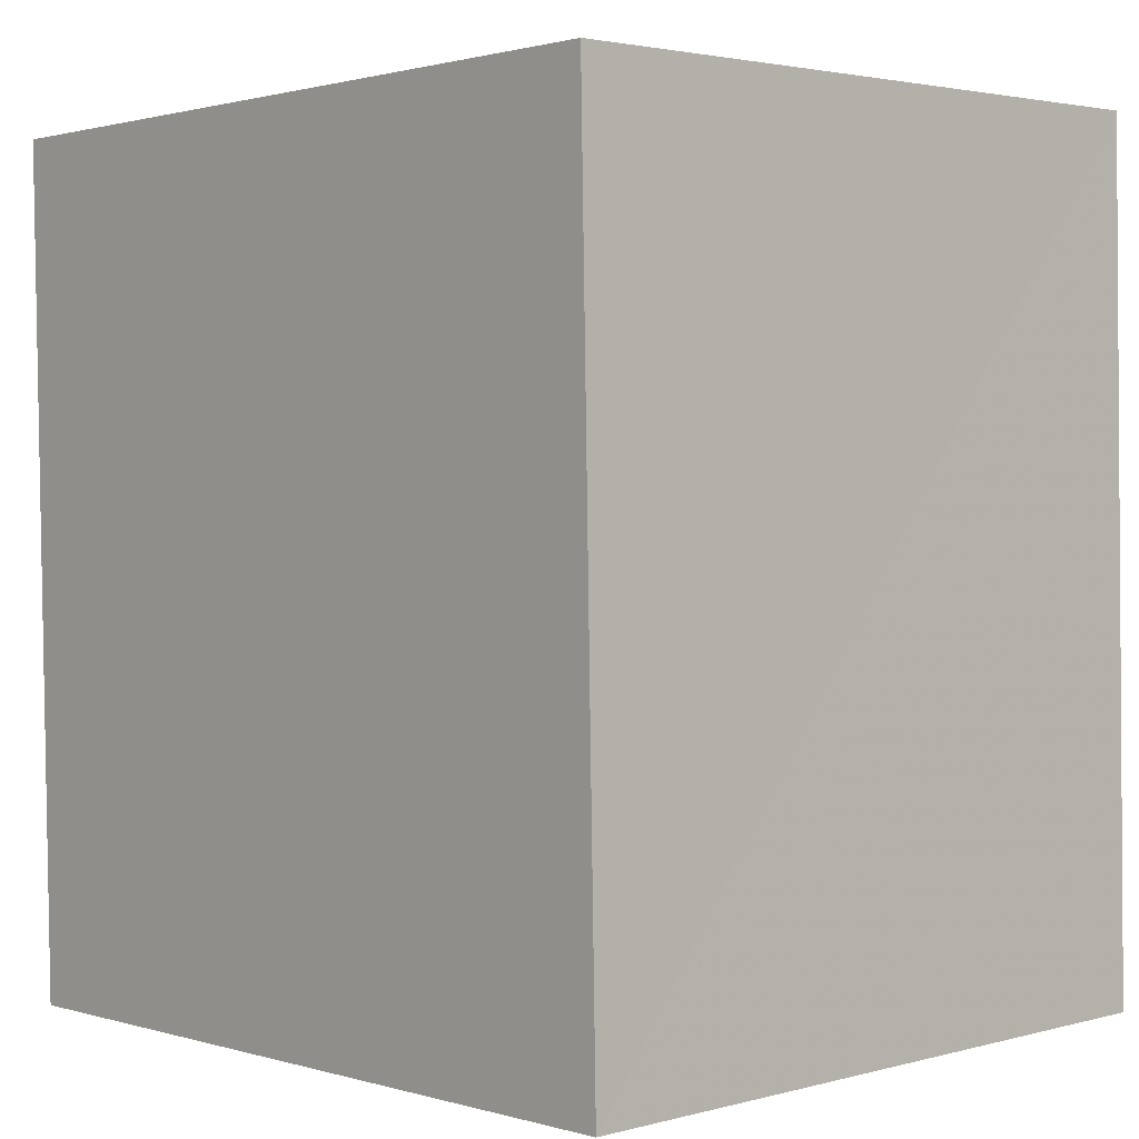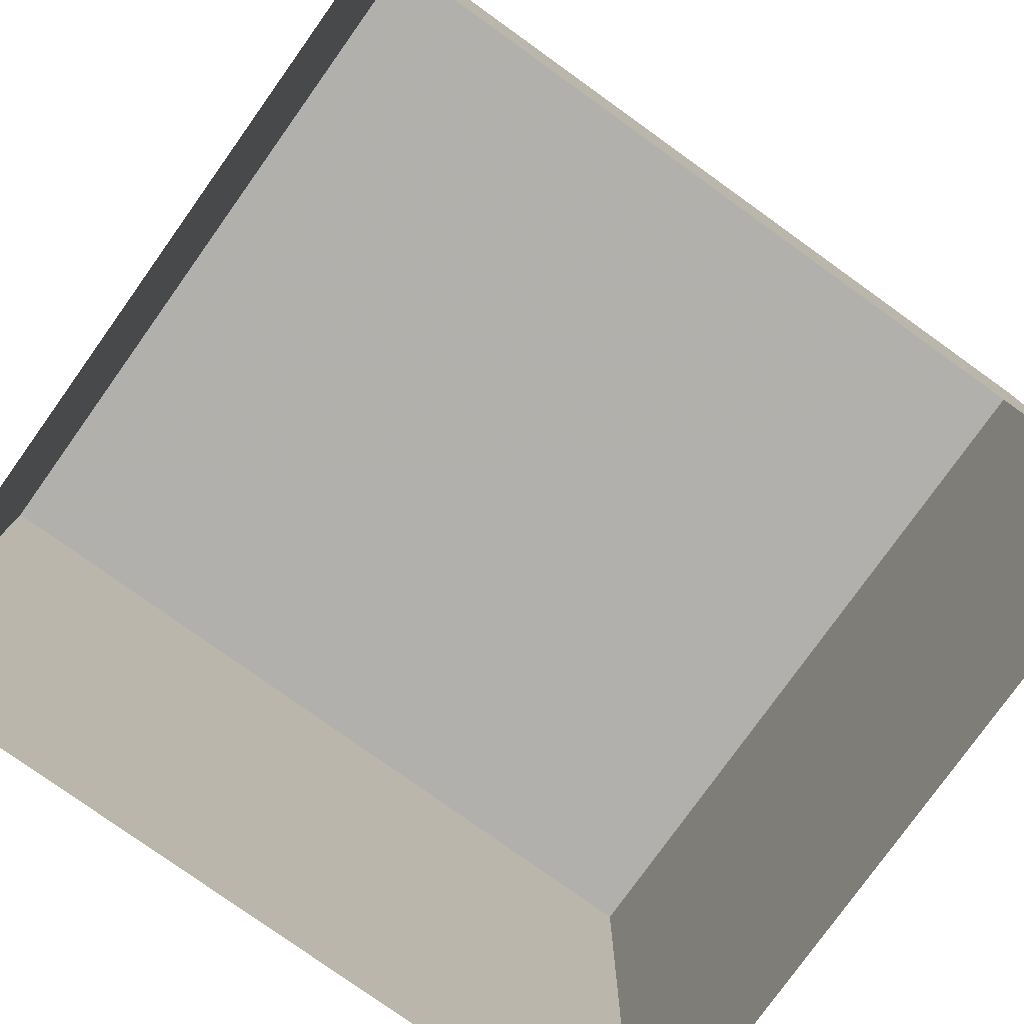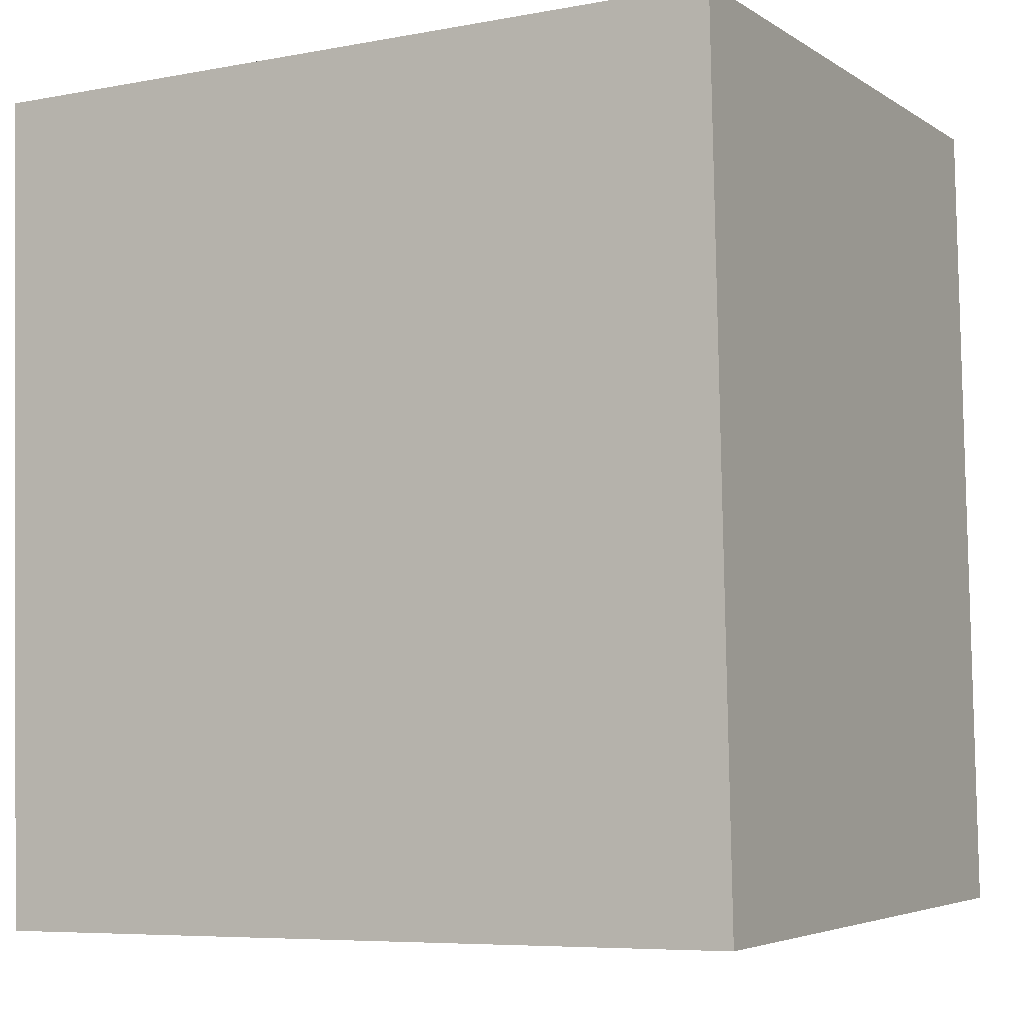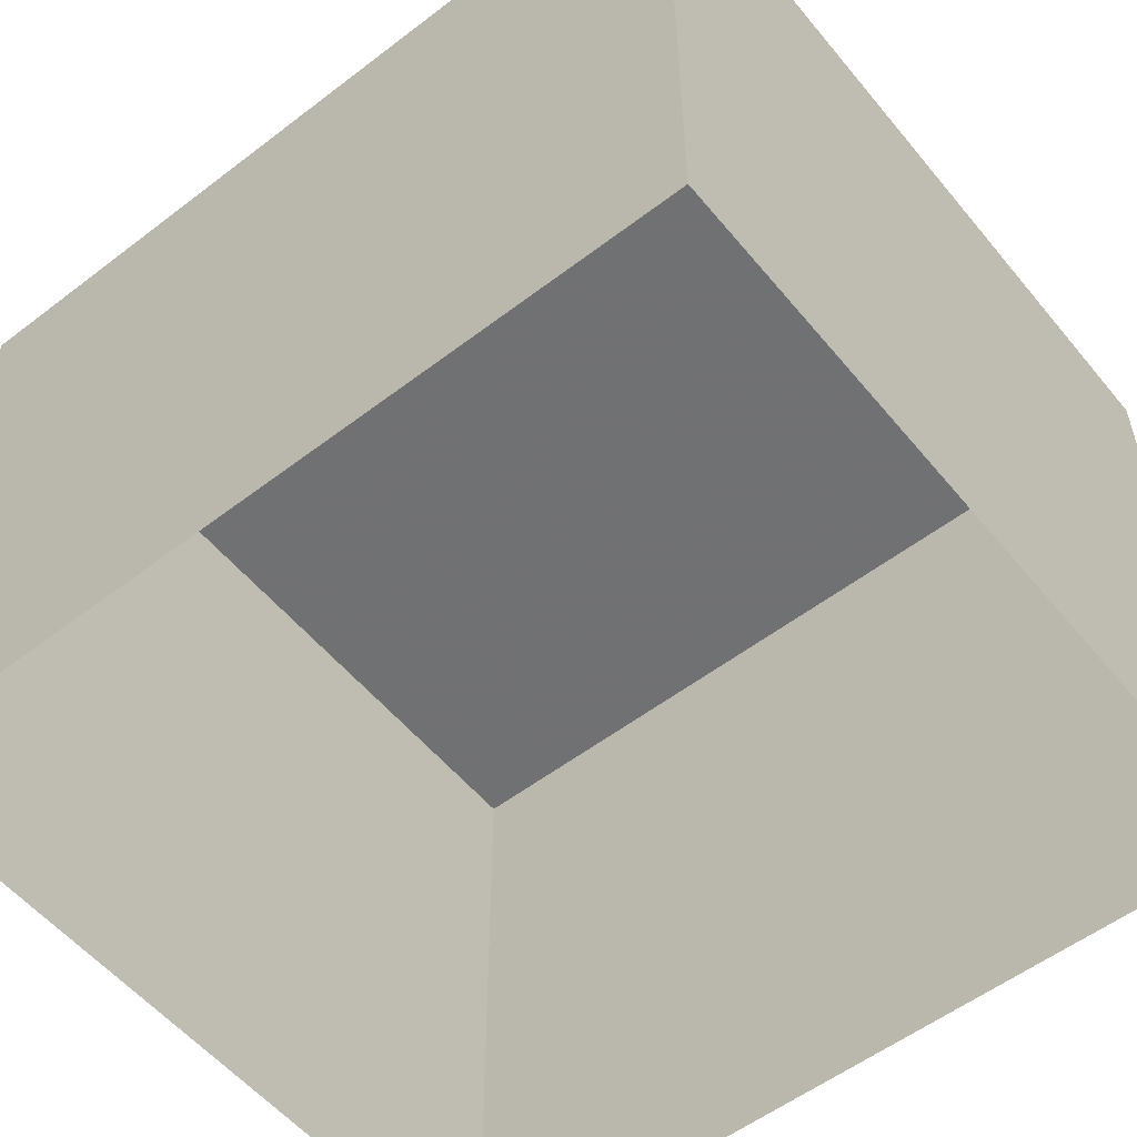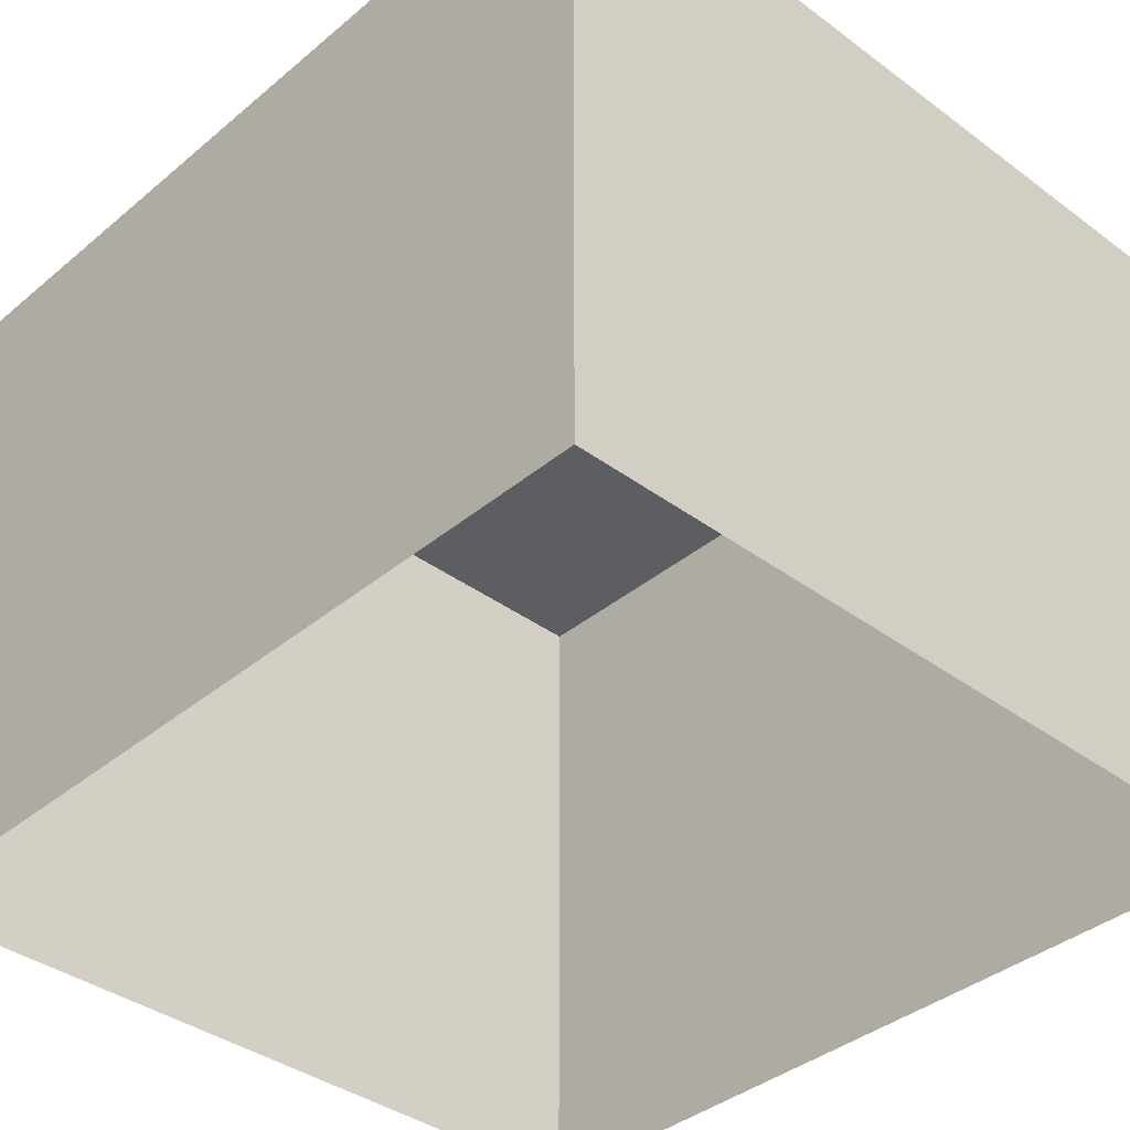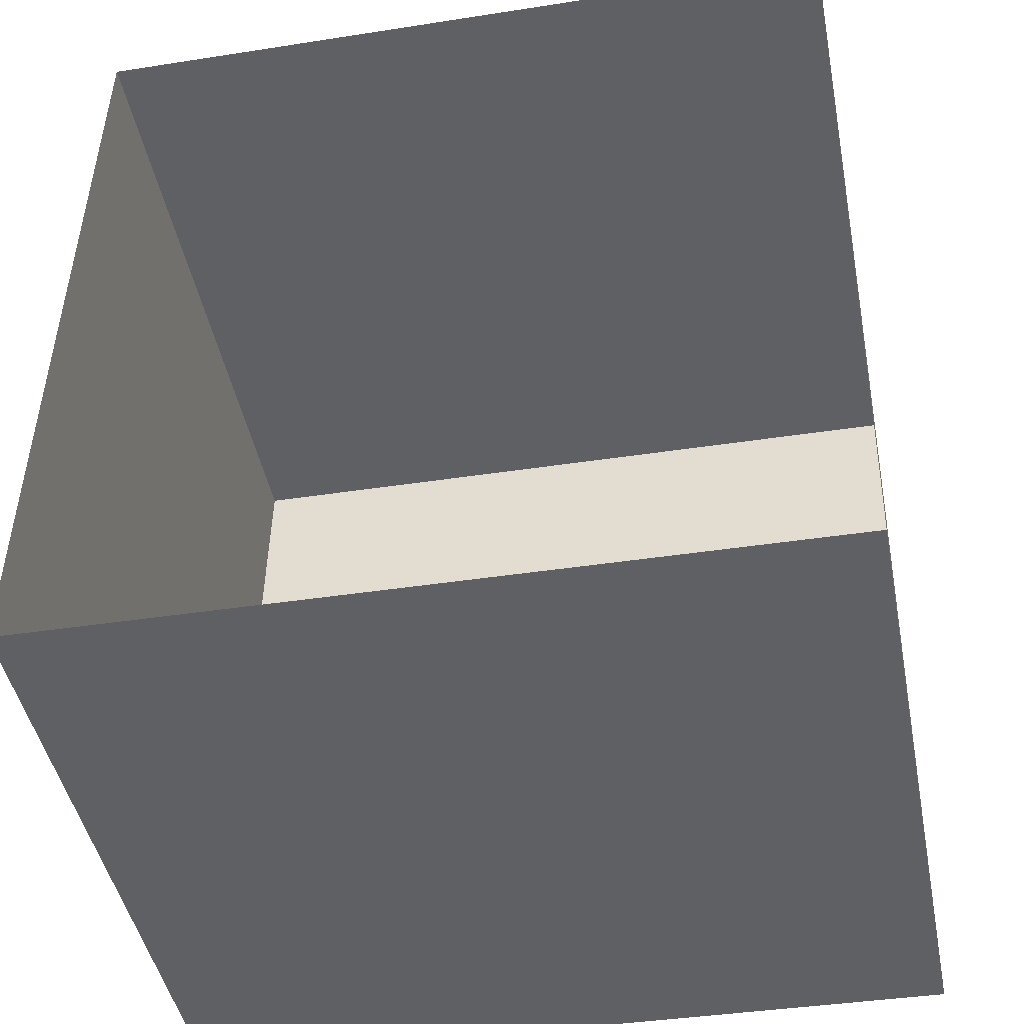
<metadata>
{"format":"obj","ext":"obj","renderer":"f3d","projection":"perspective","resolution":1024,"background":"white","views":[{"elev":2.7,"azim":47.2,"up":"+Y"},{"elev":-78.6,"azim":-124.4,"up":"+Z"},{"elev":-4.6,"azim":28.3,"up":"+Y"},{"elev":-55.3,"azim":-50.0,"up":"+Z"},{"elev":-37.9,"azim":137.8,"up":"+Z"},{"elev":-45.1,"azim":-169.0,"up":"+Y"}]}
</metadata>
<code>
v -1.184e+04 -3.734e+04 15.93
v -1.185e+04 -3.735e+04 15.93
v -1.185e+04 -3.734e+04 15.93
v -1.184e+04 -3.735e+04 15.93
v -1.185e+04 -3.735e+04 18.66
v -1.184e+04 -3.734e+04 18.66
v -1.185e+04 -3.734e+04 18.66
v -1.184e+04 -3.735e+04 18.66
f 1 2 3
f 1 4 2
f 5 6 7
f 5 8 6
f 7 1 3
f 7 6 1
f 8 4 1
f 6 8 1
f 5 2 4
f 8 5 4
f 5 3 2
f 5 7 3

</code>
